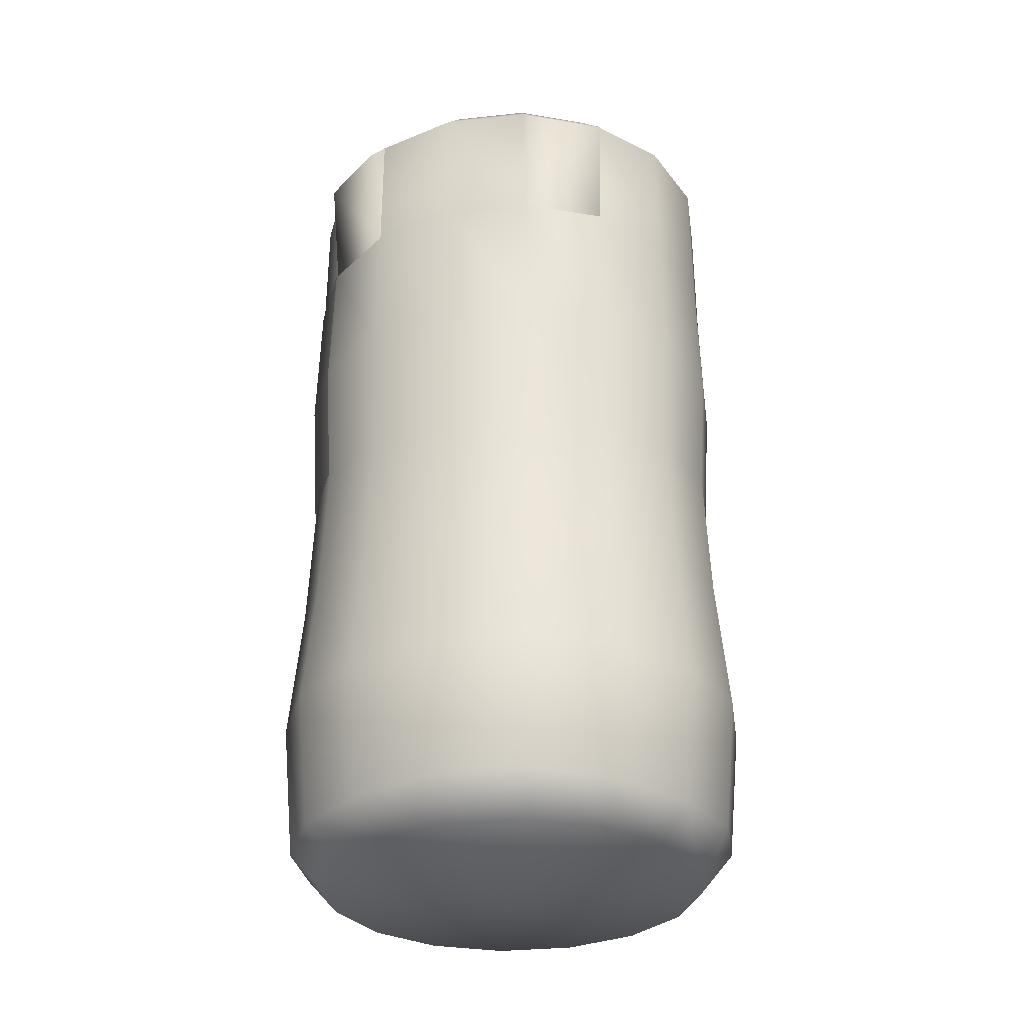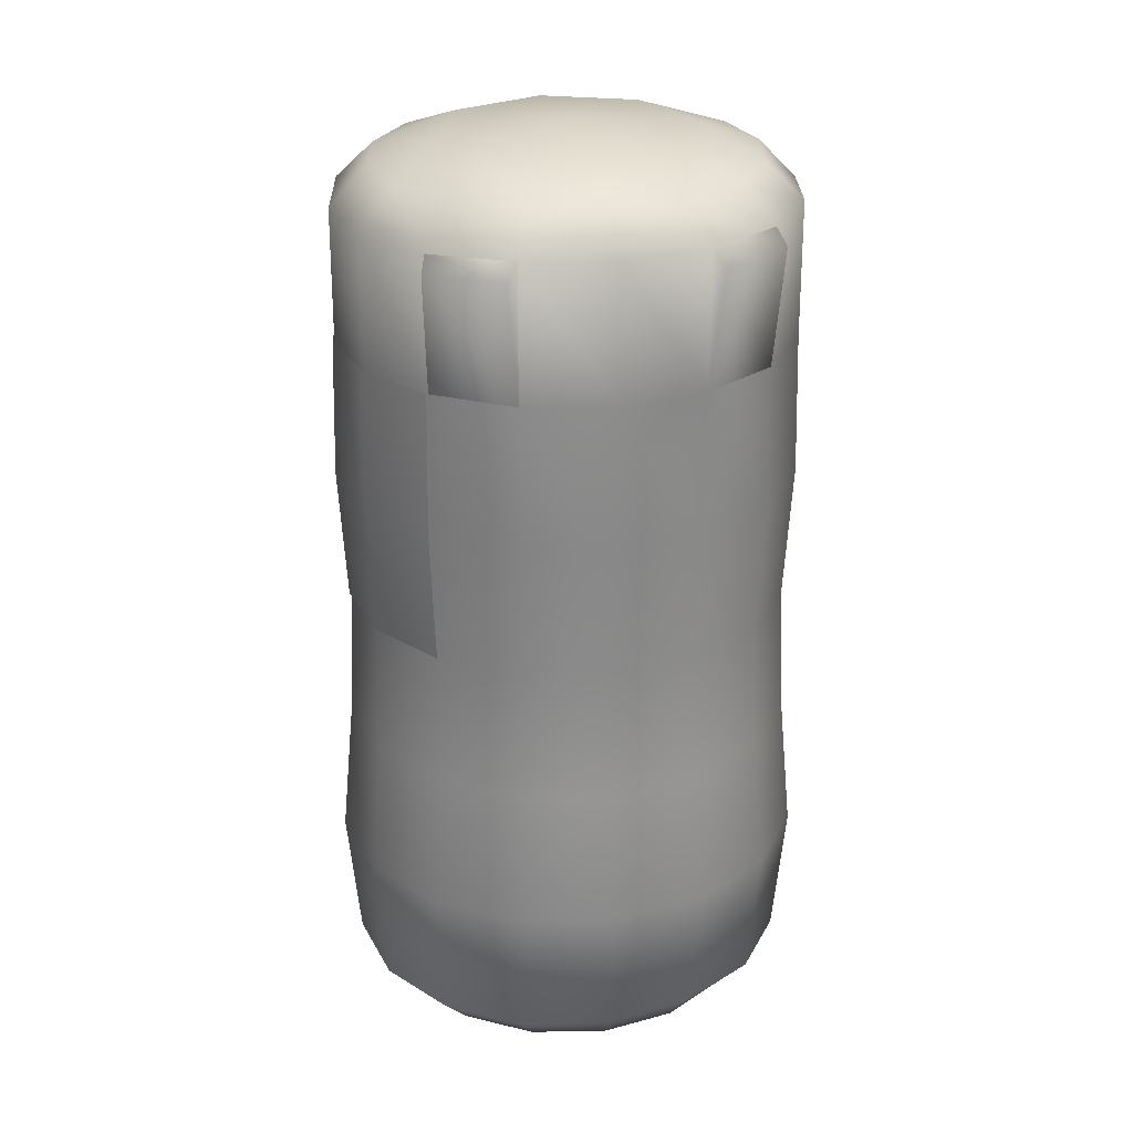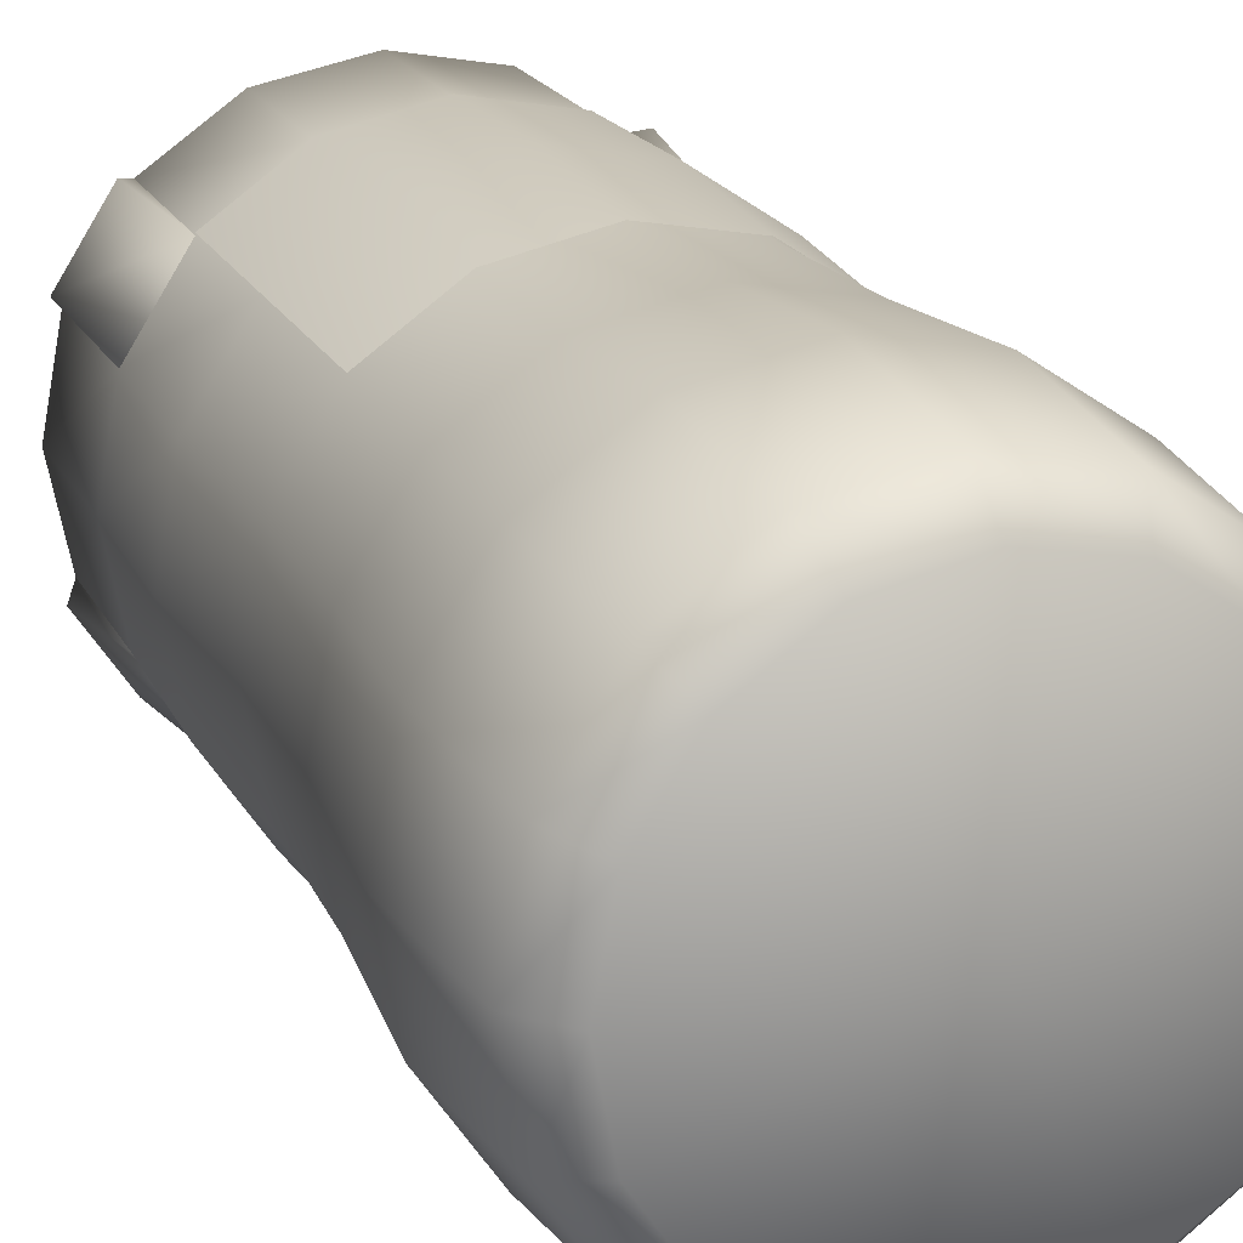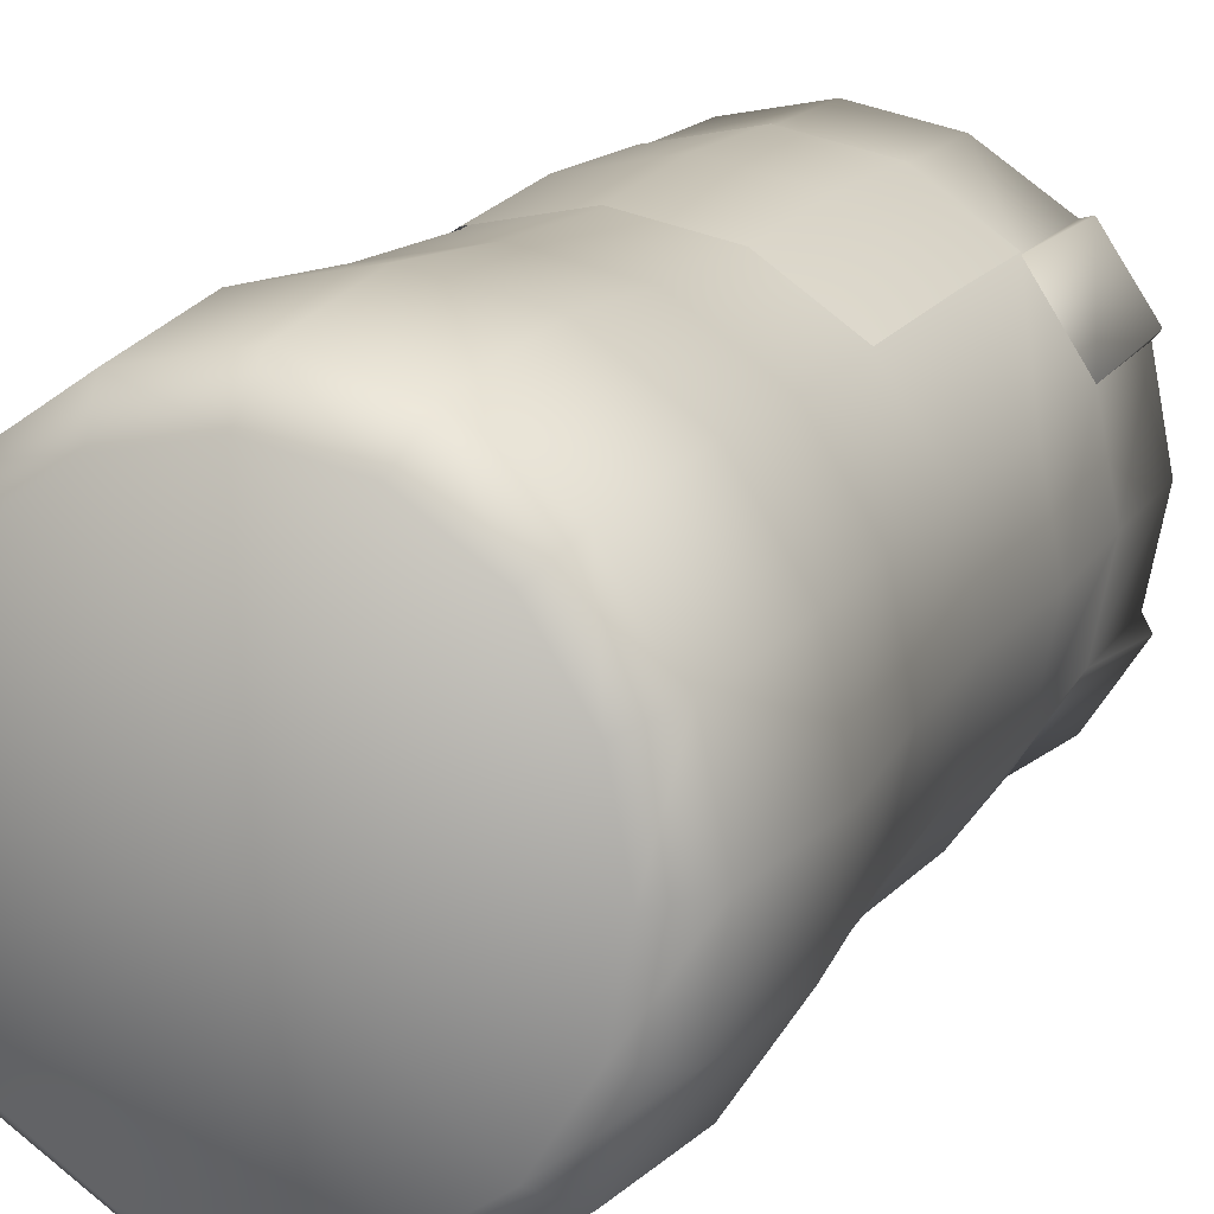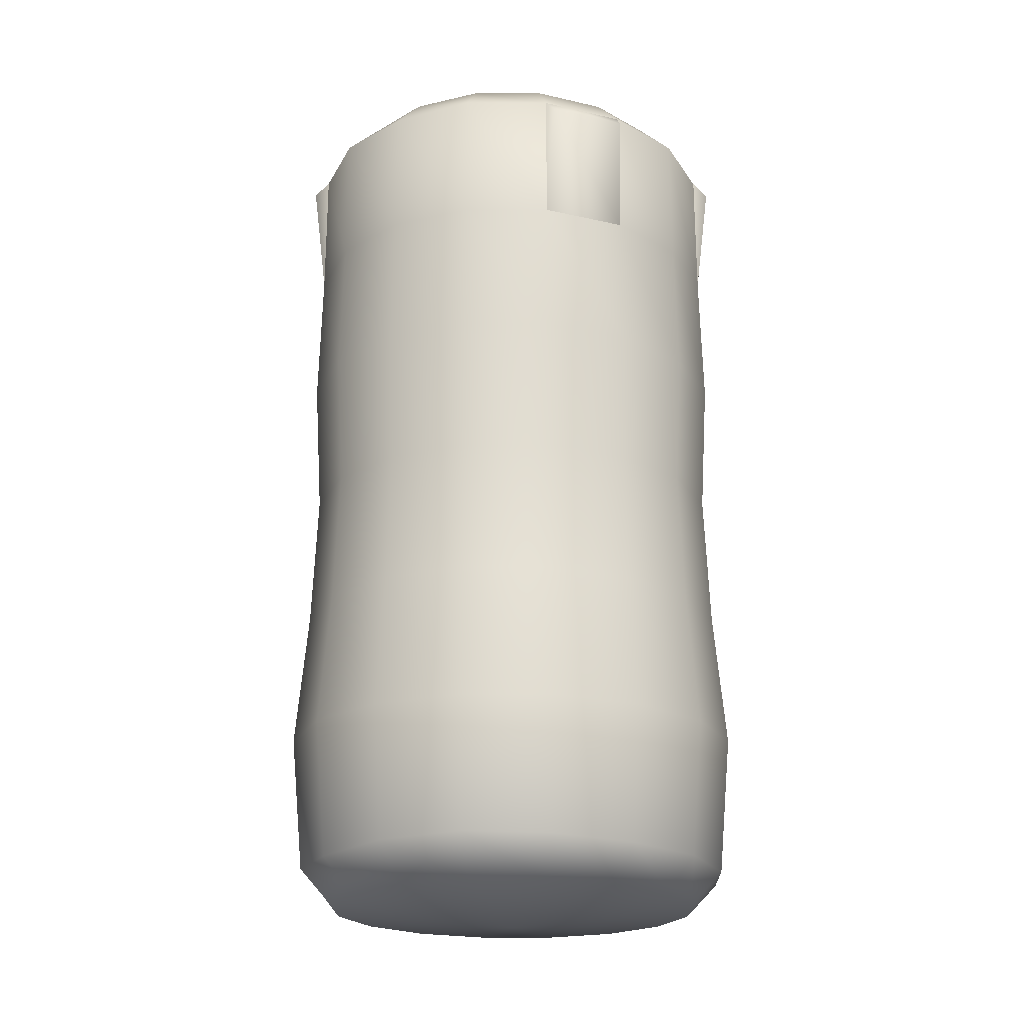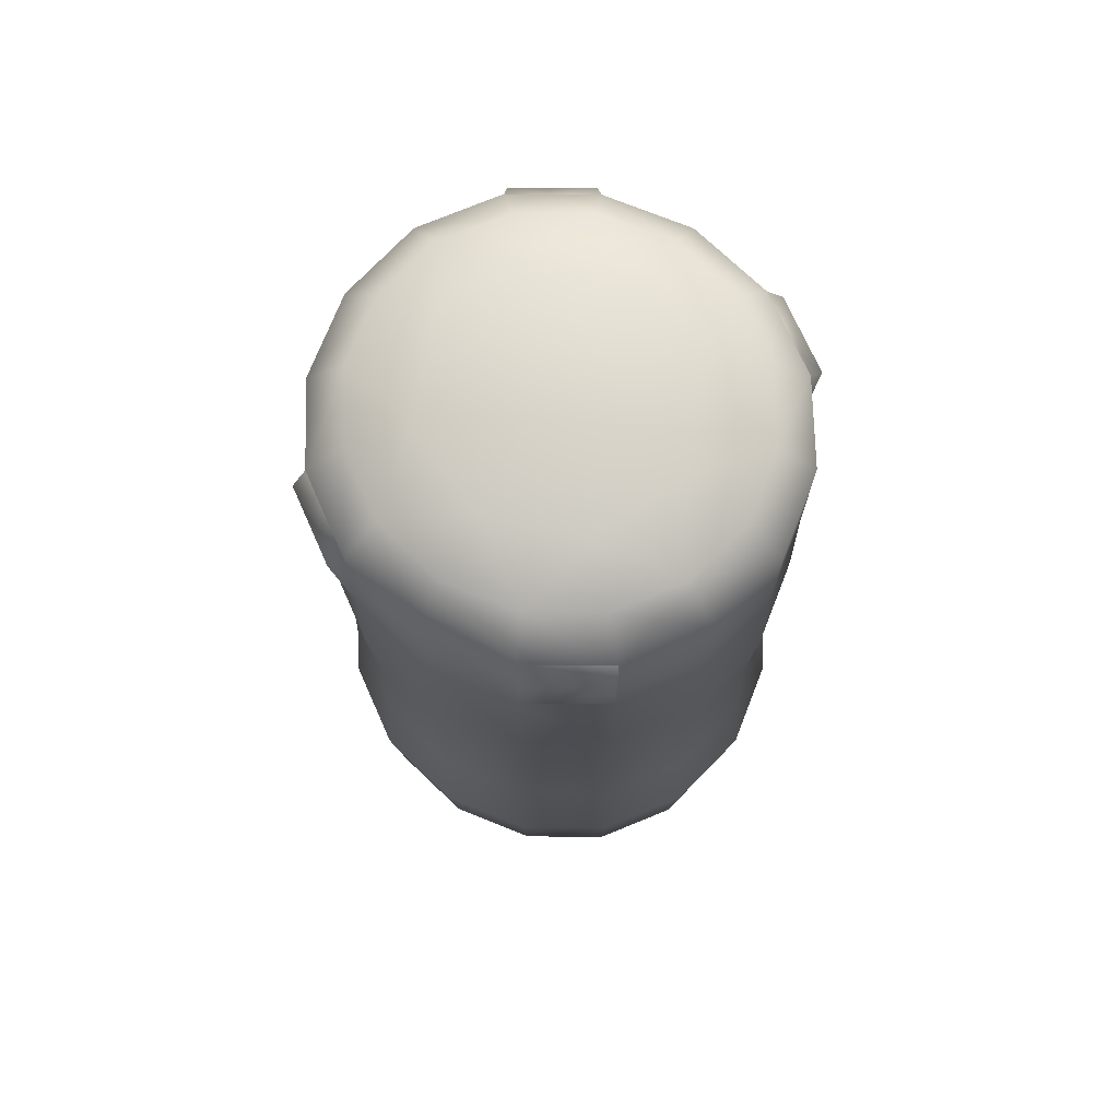
<metadata>
{"format":"obj","ext":"obj","renderer":"f3d","projection":"perspective","resolution":1024,"background":"white","views":[{"elev":-31.1,"azim":109.6,"up":"+Y"},{"elev":26.7,"azim":77.9,"up":"+Y"},{"elev":21.0,"azim":-21.2,"up":"+Z"},{"elev":15.6,"azim":21.4,"up":"+Z"},{"elev":-20.7,"azim":-145.6,"up":"+Y"},{"elev":72.8,"azim":123.0,"up":"+Y"}]}
</metadata>
<code>
v 1.606 13.77 4.032
v 3.017 11.12 3.145
v 2.968 13.77 3.094
v 1.633 11.12 4.098
v 0 13.77 4.361
v 0 11.12 4.433
v -1.606 13.77 4.032
v -1.633 11.12 4.098
v -2.968 13.77 3.094
v -3.017 11.12 3.145
v 2.914 8.551 3.039
v 1.577 8.551 3.96
v 0 8.551 4.283
v -1.577 8.551 3.96
v -2.914 8.551 3.039
g polygon0
f 1 2 3
f 1 4 2
f 5 4 1
f 5 6 4
f 7 6 5
f 7 8 6
f 9 8 7
f 9 10 8
f 4 11 2
f 4 12 11
f 6 12 4
f 6 13 12
f 8 13 6
f 8 14 13
f 10 14 8
f 10 15 14
v -3.808 8.551 1.626
v -4.267 11.12 0
v -4.121 8.551 0.000235
v -3.942 11.12 1.683
v -2.914 8.551 3.004
v -3.017 11.12 3.11
v -1.577 8.551 3.925
v -1.633 11.12 4.063
v 0 8.551 4.248
v 0 11.12 4.398
v 1.577 8.551 3.925
v 1.633 11.12 4.063
v 2.914 8.551 3.004
v 3.017 11.12 3.11
v 3.808 8.551 1.626
v 3.942 11.12 1.683
v 4.121 8.551 0.000235
v 4.267 11.12 0
v 3.808 8.551 -1.625
v 3.942 11.12 -1.683
v 2.914 8.551 -3.004
v 3.017 11.12 -3.109
v 1.577 8.551 -3.925
v 1.633 11.12 -4.063
v 0 8.551 -4.248
v 0 11.12 -4.398
v -1.577 8.551 -3.925
v -1.633 11.12 -4.063
v -2.914 8.551 -3.004
v -3.017 11.12 -3.109
v -3.808 8.551 -1.625
v -3.942 11.12 -1.683
v -4.121 8.551 0.000235
v -4.267 11.12 0
v -3.909 0.7027 1.669
v -4.468 3.359 0
v -4.231 0.7457 1.9e-05
v -4.128 3.359 1.763
v -2.992 0.7194 3.084
v -3.159 3.359 3.257
v -1.619 0.7784 4.03
v -1.71 3.359 4.255
v 0.000176 0.7785 4.361
v 0 3.359 4.605
v 1.619 0.7196 4.029
v 1.71 3.359 4.255
v 2.992 0.7194 3.084
v 3.159 3.359 3.257
v 3.909 0.7195 1.669
v 4.128 3.359 1.763
v 4.231 0.7985 -0.000161
v 4.468 3.359 0
v 3.909 0.8415 -1.669
v 4.128 3.359 -1.763
v 2.992 0.7624 -3.084
v 3.159 3.359 -3.257
v 1.619 0.7269 -4.03
v 1.71 3.359 -4.255
v 2.9e-05 0.8079 -4.361
v 0 3.359 -4.605
v -1.619 0.8486 -4.029
v -1.71 3.359 -4.255
v -2.992 0.813 -3.084
v -3.159 3.359 -3.257
v -3.909 0.7628 -1.669
v -4.128 3.359 -1.763
v -4.231 0.7457 1.9e-05
v -4.468 3.359 0
v -3.878 13.77 -1.656
v -4.198 13.77 0
v -2.968 13.77 -3.059
v -1.606 13.77 -3.997
v 0 13.77 -4.327
v 1.606 13.77 -3.997
v 2.968 13.77 -3.059
v 3.878 13.77 -1.656
v 4.198 13.77 0
v 3.878 13.77 1.656
v 2.968 13.77 3.06
v 1.606 13.77 3.998
v 0 13.77 4.327
v -1.606 13.77 3.998
v -2.968 13.77 3.06
v -3.878 13.77 1.656
v -4.198 13.77 0
v -4.231 5.955 0
v -3.909 5.955 1.669
v -2.992 5.955 3.084
v -1.619 5.955 4.03
v 0 5.955 4.361
v 1.619 5.955 4.03
v 2.992 5.955 3.084
v 3.909 5.955 1.669
v 4.231 5.955 0
v 3.909 5.955 -1.669
v 2.992 5.955 -3.084
v 1.619 5.955 -4.03
v 0 5.955 -4.361
v -1.619 5.955 -4.03
v -2.992 5.955 -3.084
v -3.909 5.955 -1.669
v -4.231 5.955 0
v 3e-06 16.24 4.314
v -1.334 17.03 3.321
v -1.602 16.34 3.986
v 3e-06 17.02 3.595
v 1.602 16.24 3.985
v 1.334 17.03 3.321
v 2.959 16.28 3.05
v 2.466 17.02 2.542
v 3.866 16.34 1.651
v 3.222 17.03 1.376
v 4.185 16.34 0.000333
v 3.487 17.02 0.000222
v 3.866 16.34 -1.65
v 3.222 17.02 -1.375
v 2.959 16.34 -3.05
v 2.466 17.02 -2.542
v 1.602 16.34 -3.985
v 1.334 17.02 -3.321
v 3e-06 16.29 -4.313
v 3e-06 17.02 -3.594
v -1.602 16.34 -3.985
v -1.334 17.02 -3.321
v -2.959 16.34 -3.05
v -2.466 17.02 -2.542
v -3.866 16.34 -1.65
v -3.222 17.02 -1.375
v -4.185 16.34 0.000333
v -3.487 17.02 0.000222
v -3.866 16.34 1.651
v -3.222 17.03 1.376
v -2.959 16.37 3.05
v -2.466 17.02 2.542
v 3.909 0.7195 1.669
v 3.621 0.07466 5.6e-05
v 4.231 0.7985 -0.000161
v 3.346 0.07478 1.429
v 2.992 0.7194 3.084
v 2.561 0.07469 2.64
v 1.619 0.7196 4.029
v 1.386 0.07453 3.448
v 0.000176 0.7785 4.361
v 0.000229 0.07472 3.733
v -1.619 0.7784 4.03
v -1.386 0.07476 3.449
v -2.992 0.7194 3.084
v -2.561 0.07458 2.639
v -3.909 0.7027 1.669
v -3.346 0.07439 1.429
v -4.231 0.7457 1.9e-05
v -3.621 0.07456 -0.000122
v -3.909 0.7628 -1.669
v -3.346 0.07444 -1.429
v -2.992 0.813 -3.084
v -2.561 0.07453 -2.64
v -1.619 0.8486 -4.029
v -1.386 0.07469 -3.448
v 2.9e-05 0.8079 -4.361
v -0.000143 0.0745 -3.733
v 1.619 0.7269 -4.03
v 1.386 0.07446 -3.449
v 2.992 0.7624 -3.084
v 2.561 0.07464 -2.64
v 3.909 0.8415 -1.669
v 3.346 0.07483 -1.429
v -1.602 16.34 -3.985
v -2.959 16.34 -3.05
v 3e-06 16.29 -4.313
v 1.602 16.34 -3.985
v 2.959 16.34 -3.05
v -2.959 16.37 3.05
v -1.602 16.34 3.986
v 3e-06 16.24 4.314
v 1.602 16.24 3.985
v 2.959 16.28 3.05
v -2.374 17.43 0.000314
v -1.678 17.43 -1.73
v 4e-06 17.43 2.446
v -1.678 17.43 1.73
v 4e-06 17.63 -1.5e-05
v 4.185 16.34 0.000333
v 3.866 16.34 -1.65
v 3.866 16.34 1.651
v 1.678 17.43 1.73
v 2.374 17.43 0.000314
v 1.678 17.43 -1.73
v 4e-06 17.43 -2.446
v 0.000212 -0.2677 -4.6e-05
v -2.968 13.77 3.06
v -4.068 16.05 1.862
v -3.878 13.77 1.656
v -3.226 16.05 3.161
v -2.959 16.34 -3.05
v -4.057 16.05 -1.879
v -3.866 16.34 -1.65
v -3.237 16.05 -3.144
v -3.878 13.77 -1.656
v -2.968 13.77 -3.059
v 3.866 16.34 -1.65
v 3.21 16.05 -3.185
v 2.959 16.34 -3.05
v 4.083 16.05 -1.838
v 2.968 13.77 -3.059
v 3.878 13.77 -1.656
v -3.866 16.34 -1.65
v -4.185 16.34 0.000333
v -4.185 16.34 0.000333
v -3.866 16.34 1.651
v 2.959 16.28 3.05
v 4.064 16.05 1.867
v 3.866 16.34 1.651
v 3.229 15.99 3.157
v 3.878 13.77 1.656
v 2.968 13.77 3.06
v -3.866 16.34 1.651
v -2.959 16.37 3.05
v 2.959 16.28 3.05
v 2.968 13.77 3.06
v 3.229 15.99 3.157
v 3.878 13.77 1.656
v 3.866 16.34 1.651
v 4.064 16.05 1.867
v -3.866 16.34 1.651
v -3.878 13.77 1.656
v -4.068 16.05 1.862
v -2.968 13.77 3.06
v -2.959 16.37 3.05
v -3.226 16.05 3.161
v -2.959 16.34 -3.05
v -2.968 13.77 -3.059
v -3.237 16.05 -3.144
v -3.878 13.77 -1.656
v -3.866 16.34 -1.65
v -4.057 16.05 -1.879
v 3.866 16.34 -1.65
v 3.878 13.77 -1.656
v 4.083 16.05 -1.838
v 2.968 13.77 -3.059
v 2.959 16.34 -3.05
v 3.21 16.05 -3.185
g polygon1
f 16 17 18
f 16 19 17
f 20 19 16
f 20 21 19
f 22 21 20
f 22 23 21
f 24 23 22
f 24 25 23
f 26 25 24
f 26 27 25
f 28 27 26
f 28 29 27
f 30 29 28
f 30 31 29
f 32 31 30
f 32 33 31
f 34 33 32
f 34 35 33
f 36 35 34
f 36 37 35
f 38 37 36
f 38 39 37
f 40 39 38
f 40 41 39
f 42 41 40
f 42 43 41
f 44 43 42
f 44 45 43
f 46 45 44
f 46 47 45
f 48 47 46
f 48 49 47
f 50 51 52
f 50 53 51
f 54 53 50
f 54 55 53
f 56 55 54
f 56 57 55
f 58 57 56
f 58 59 57
f 60 59 58
f 60 61 59
f 62 61 60
f 62 63 61
f 64 63 62
f 64 65 63
f 66 65 64
f 66 67 65
f 68 67 66
f 68 69 67
f 70 69 68
f 70 71 69
f 72 71 70
f 72 73 71
f 74 73 72
f 74 75 73
f 76 75 74
f 76 77 75
f 78 77 76
f 78 79 77
f 80 79 78
f 80 81 79
f 82 81 80
f 82 83 81
f 84 49 85
f 84 47 49
f 86 47 84
f 86 45 47
f 87 45 86
f 87 43 45
f 88 43 87
f 88 41 43
f 89 41 88
f 89 39 41
f 90 39 89
f 90 37 39
f 91 37 90
f 91 35 37
f 92 35 91
f 92 33 35
f 93 33 92
f 93 31 33
f 94 31 93
f 94 29 31
f 95 29 94
f 95 27 29
f 96 27 95
f 96 25 27
f 97 25 96
f 97 23 25
f 98 23 97
f 98 21 23
f 99 21 98
f 99 19 21
f 100 19 99
f 100 17 19
f 53 101 51
f 53 102 101
f 55 102 53
f 55 103 102
f 57 103 55
f 57 104 103
f 59 104 57
f 59 105 104
f 61 105 59
f 61 106 105
f 63 106 61
f 63 107 106
f 65 107 63
f 65 108 107
f 67 108 65
f 67 109 108
f 69 109 67
f 69 110 109
f 71 110 69
f 71 111 110
f 73 111 71
f 73 112 111
f 75 112 73
f 75 113 112
f 77 113 75
f 77 114 113
f 79 114 77
f 79 115 114
f 81 115 79
f 81 116 115
f 83 116 81
f 83 117 116
f 102 18 101
f 102 16 18
f 103 16 102
f 103 20 16
f 104 20 103
f 104 22 20
f 105 22 104
f 105 24 22
f 106 24 105
f 106 26 24
f 107 26 106
f 107 28 26
f 108 28 107
f 108 30 28
f 109 30 108
f 109 32 30
f 110 32 109
f 110 34 32
f 111 34 110
f 111 36 34
f 112 36 111
f 112 38 36
f 113 38 112
f 113 40 38
f 114 40 113
f 114 42 40
f 115 42 114
f 115 44 42
f 116 44 115
f 116 46 44
f 117 46 116
f 117 48 46
f 118 119 120
f 118 121 119
f 122 121 118
f 122 123 121
f 124 123 122
f 124 125 123
f 126 125 124
f 126 127 125
f 128 127 126
f 128 129 127
f 130 129 128
f 130 131 129
f 132 131 130
f 132 133 131
f 134 133 132
f 134 135 133
f 136 135 134
f 136 137 135
f 138 137 136
f 138 139 137
f 140 139 138
f 140 141 139
f 142 141 140
f 142 143 141
f 144 143 142
f 144 145 143
f 146 145 144
f 146 147 145
f 148 147 146
f 148 149 147
f 120 149 148
f 120 119 149
f 150 151 152
f 150 153 151
f 154 153 150
f 154 155 153
f 156 155 154
f 156 157 155
f 158 157 156
f 158 159 157
f 160 159 158
f 160 161 159
f 162 161 160
f 162 163 161
f 164 163 162
f 164 165 163
f 166 165 164
f 166 167 165
f 168 167 166
f 168 169 167
f 170 169 168
f 170 171 169
f 172 171 170
f 172 173 171
f 174 173 172
f 174 175 173
f 176 175 174
f 176 177 175
f 178 177 176
f 178 179 177
f 180 179 178
f 180 181 179
f 152 181 180
f 152 151 181
f 182 86 183
f 182 87 86
f 184 87 182
f 184 88 87
f 185 88 184
f 185 89 88
f 186 89 185
f 186 90 89
f 97 187 98
f 97 188 187
f 96 188 97
f 96 189 188
f 95 189 96
f 95 190 189
f 94 190 95
f 94 191 190
f 192 145 147
f 192 143 145
f 193 143 192
f 193 141 143
f 139 141 193
f 194 119 121
f 194 195 119
f 196 195 194
f 196 192 195
f 193 192 196
f 197 91 198
f 197 92 91
f 199 92 197
f 199 93 92
f 123 194 121
f 123 200 194
f 125 200 123
f 125 127 200
f 200 196 194
f 200 201 196
f 127 201 200
f 127 129 201
f 131 201 129
f 131 202 201
f 133 202 131
f 133 135 202
f 202 196 201
f 202 203 196
f 135 203 202
f 135 137 203
f 195 149 119
f 195 147 149
f 192 147 195
f 204 159 161
f 204 157 159
f 155 157 204
f 204 153 155
f 204 151 153
f 181 151 204
f 204 179 181
f 204 177 179
f 175 177 204
f 204 173 175
f 204 171 173
f 169 171 204
f 204 167 169
f 204 165 167
f 163 165 204
f 205 206 207
f 205 208 206
f 209 210 211
f 209 212 210
f 213 212 214
f 213 210 212
f 215 216 217
f 215 218 216
f 139 203 137
f 139 193 203
f 219 218 220
f 219 216 218
f 221 85 222
f 221 84 85
f 223 99 224
f 223 100 99
f 225 226 227
f 225 228 226
f 229 228 230
f 229 226 228
f 231 208 232
f 231 206 208
f 233 234 235
f 236 237 238
f 239 240 241
f 242 243 244
f 245 246 247
f 248 249 250
f 251 252 253
f 254 255 256
f 196 203 193
f 204 161 163

</code>
